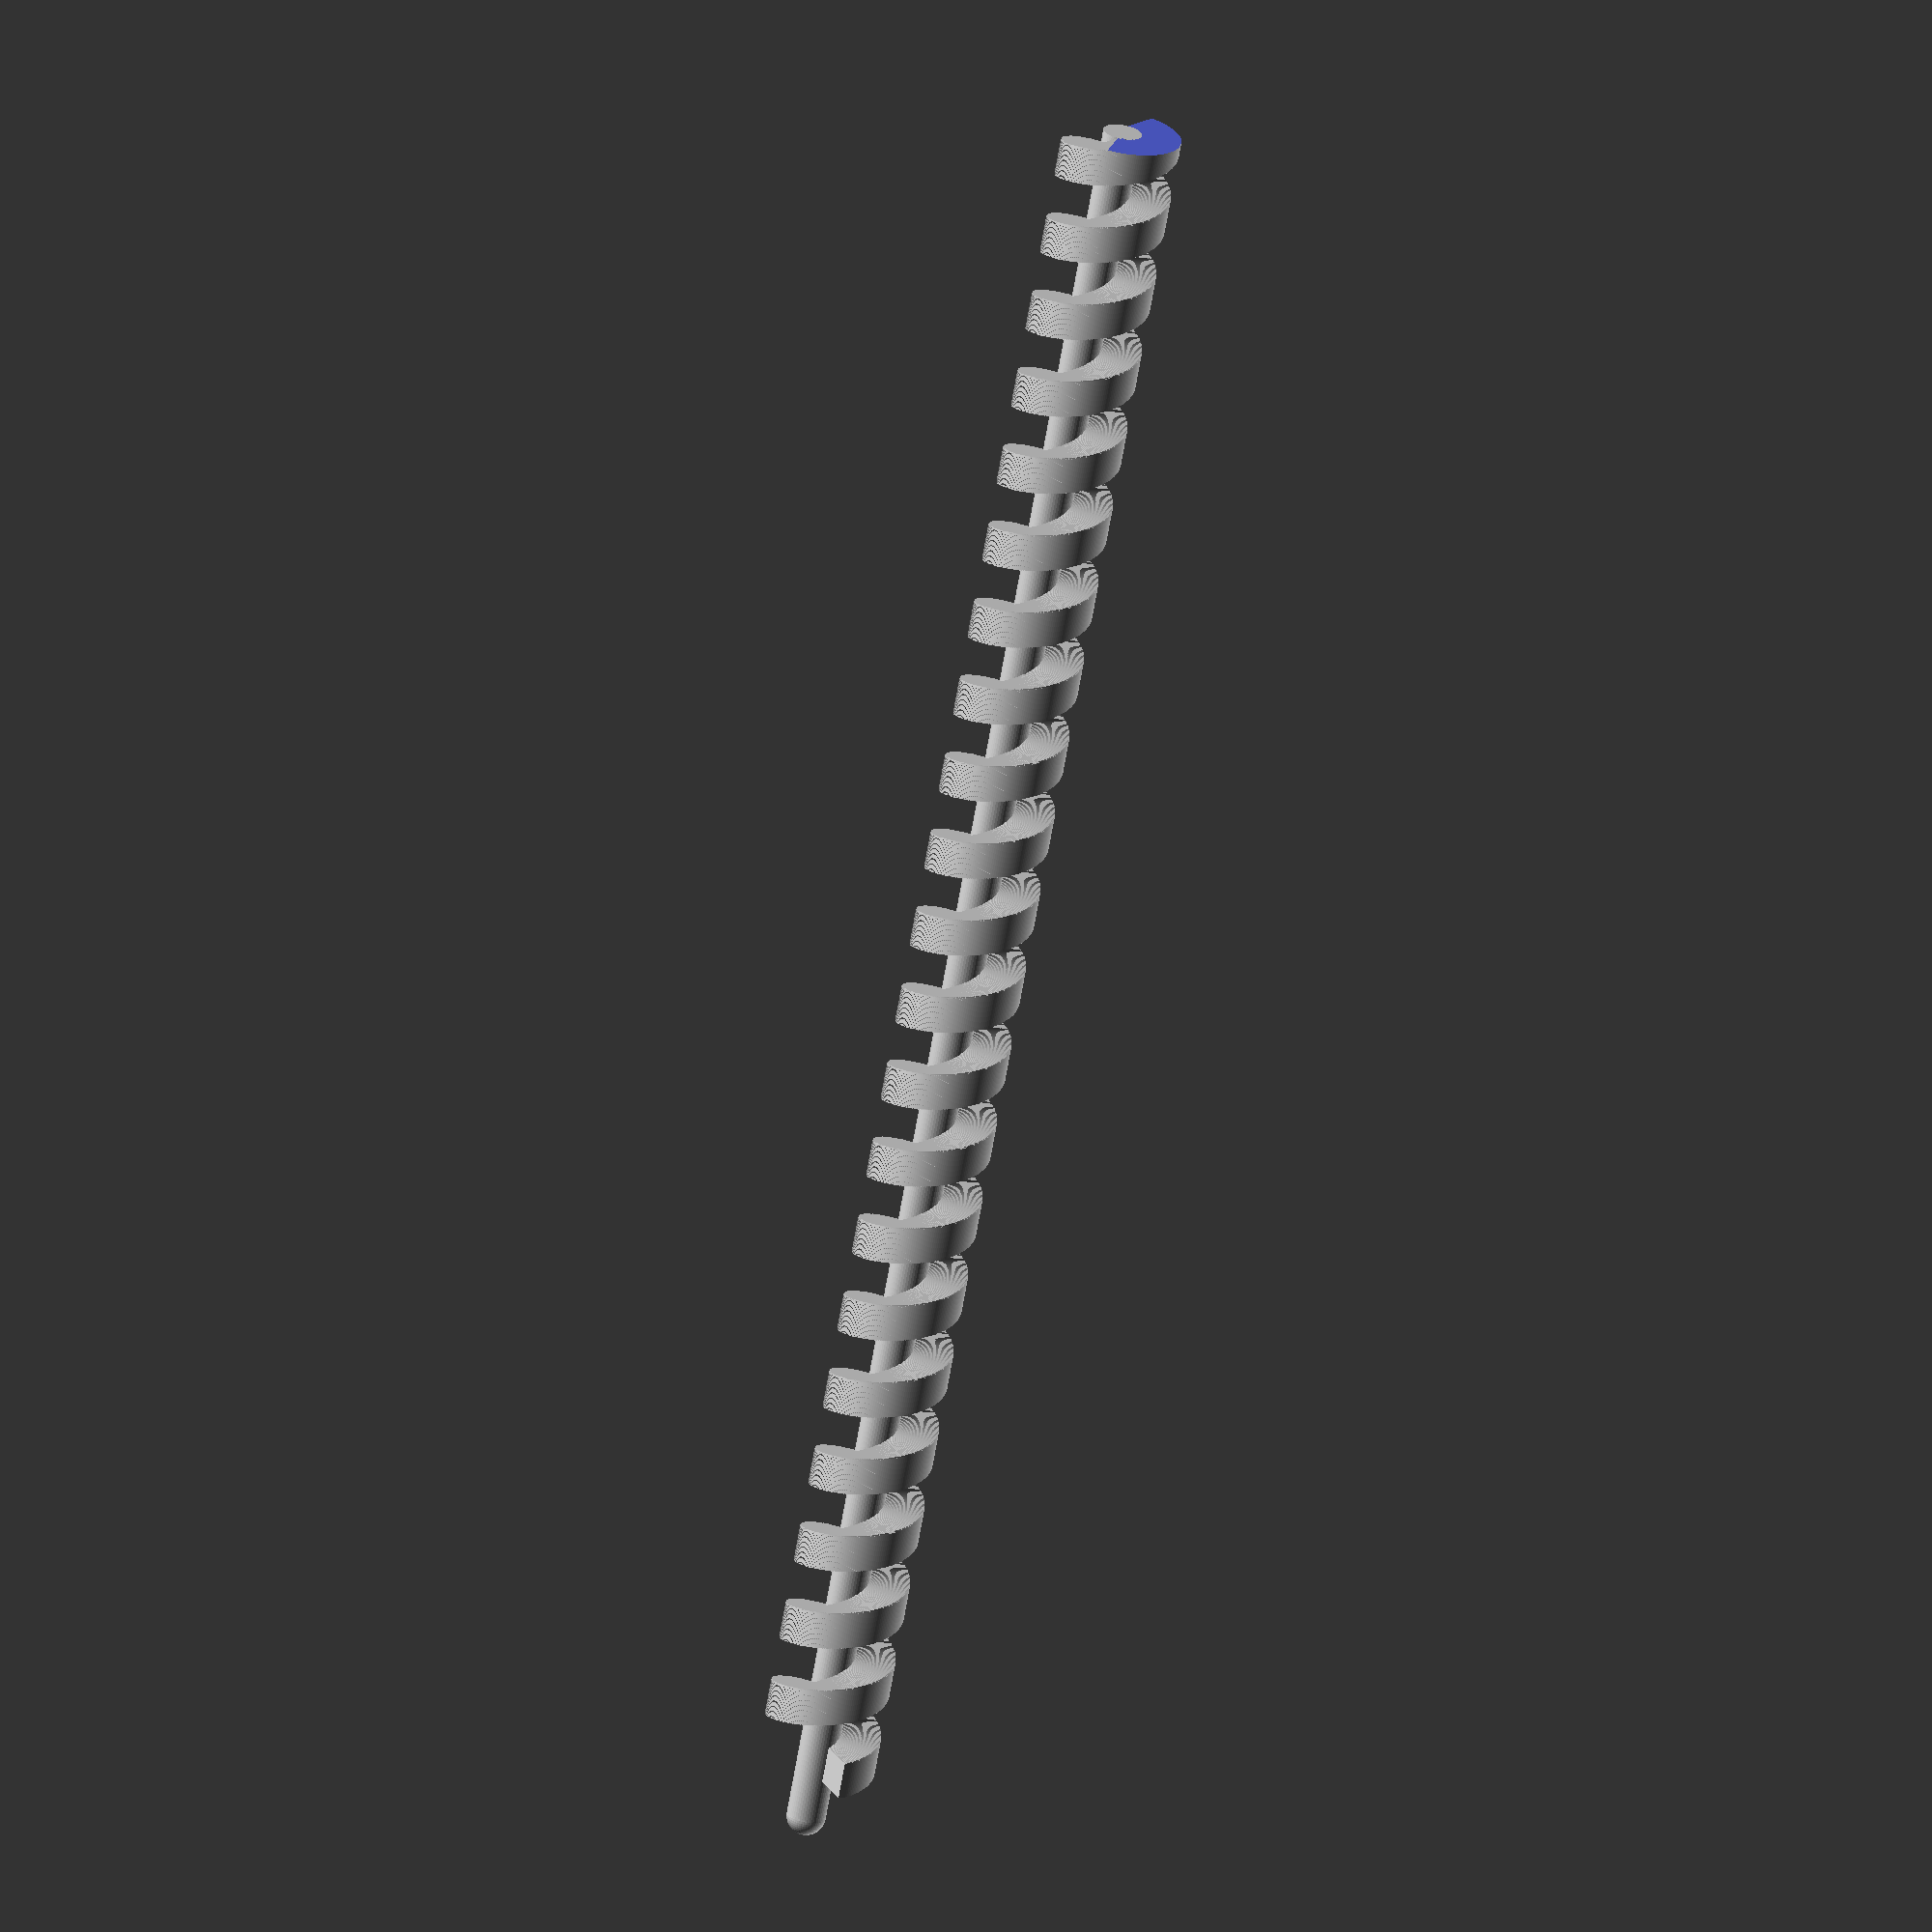
<openscad>

// well-tempered chaos sequencer board version 1.0 reworked
// 5/8/2018   By: 3mrrrx
// GNU GPLv3
// all values are in [mm]



////////////////////////////////////////////
// global variables
////////////////////////////////////////////


tol = 0.4; //0.24

Ball_raduis = 2.25 + tol;

wall_thinkness = 2 ;


size_x = 240-3.7-1+0.25;
//size_y = 105.7;
size_y = 57.8;
//size_y = 46.9;

size_z = Ball_raduis*3.5;

// cascades parameters
cascades_lengths = 120 * size_x/350;
spacing_factor = 1;

// funnel parameters
funnel_size = 50 ;
funnel_resulition = 50;
inlet_factor = 2;

$fn = 10;



// fan dimensions

fan_x = 70 + 2;
fan_y = 40;
fan_z = 40;
factor_fan = 0.5;


// return channel parameters
channel_width = (Ball_raduis+wall_thinkness)*2;
channel_mid = wall_thinkness;


// debug

shift_factor = 0.1;

debug_eliv = 0;





////////////////////////////////////////////
// spiral
////////////////////////////////////////////
 
translate([240+8.15-1,size_y+Ball_raduis*3+wall_thinkness+0.25,wall_thinkness+Ball_raduis*3+size_z/2])
rotate(a = -90, v = [0, 1, 0])

union(){
    difference(){

        // spiral
        steps_factor = 16;
        
        translate([0,0,-5]) 


        for ( z = [1:240*steps_factor]){
            rotate(z*2) translate([0,0,z/steps_factor])
            rotate([90,0,0])
                cube(size = [Ball_raduis*3,5,1], center = false);
        }
        
        // PUSH BACK SIRAPL TO MAKE FOR BEARING HEAD
        translate([-20,-20,-5]) 
            cube([60,60,5]);

        //center hole FOR BOTTOM PIN BEARING HOLE
        translate([0,0,0])
            cylinder(h=240+11,r=1.2,$fn=50);
            
    }
    

    //center cylinder
    translate([0,0,0])cylinder(h=240+6,r=Ball_raduis,$fn=50);
    
    //rounded top
    translate([0,0,240+11-5])
        sphere(r=Ball_raduis,$fn=50);
    

    
}



</openscad>
<views>
elev=345.9 azim=257.9 roll=214.4 proj=o view=solid
</views>
